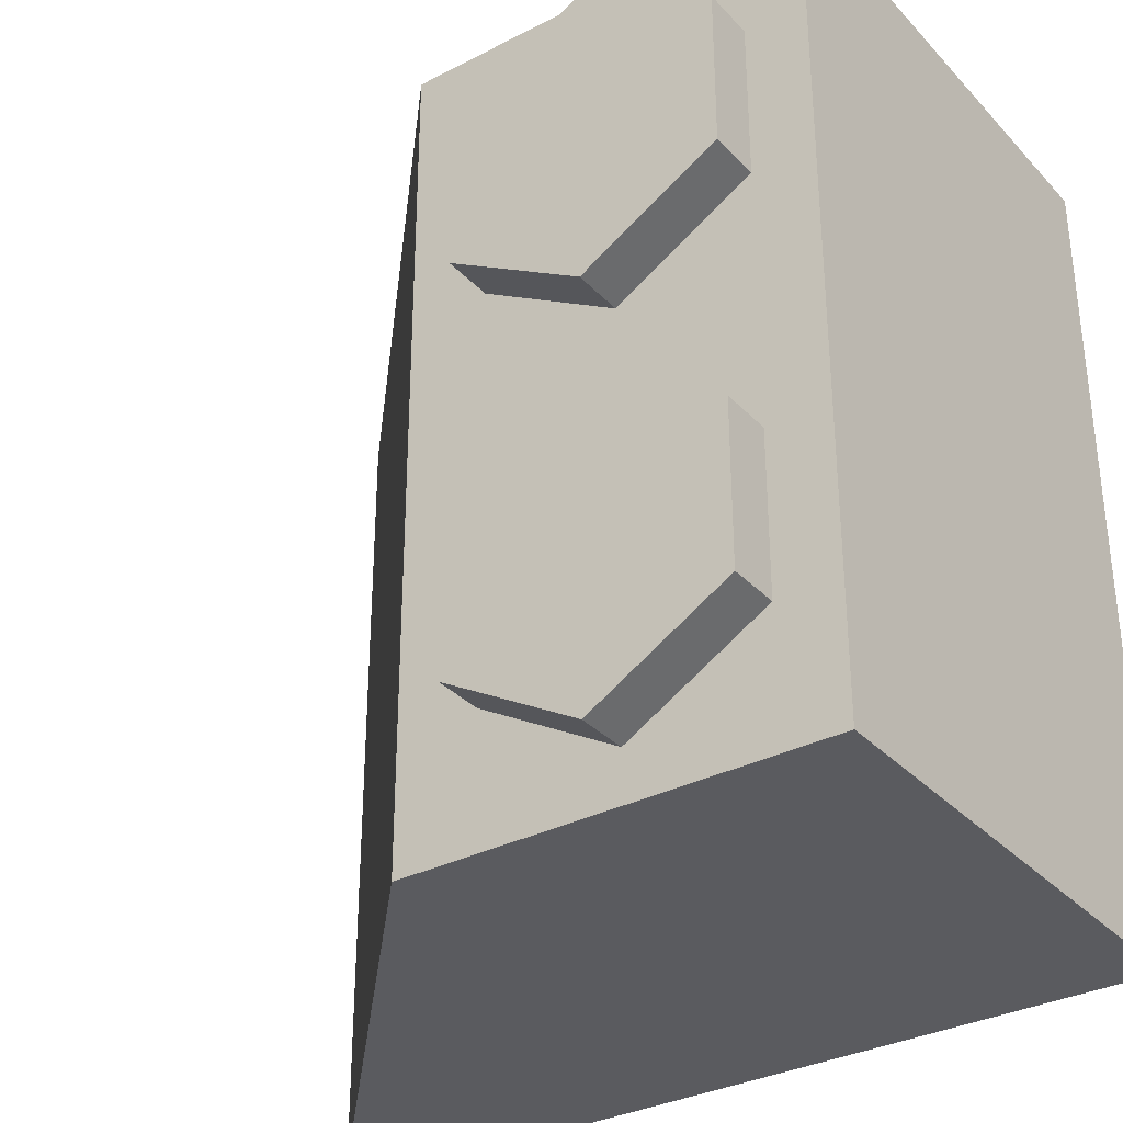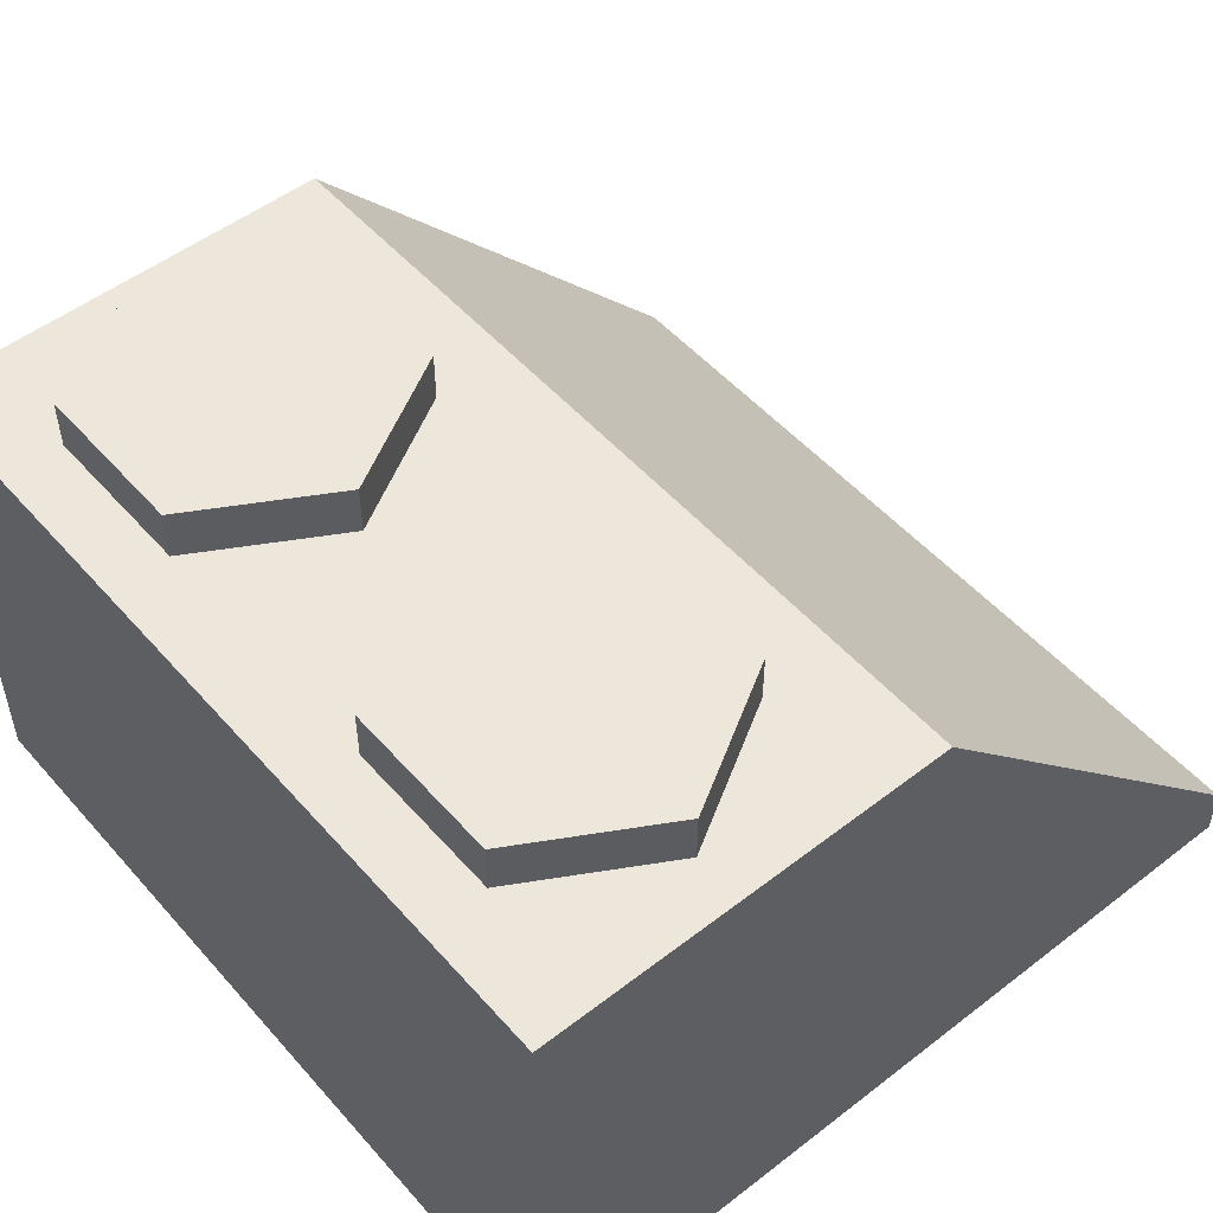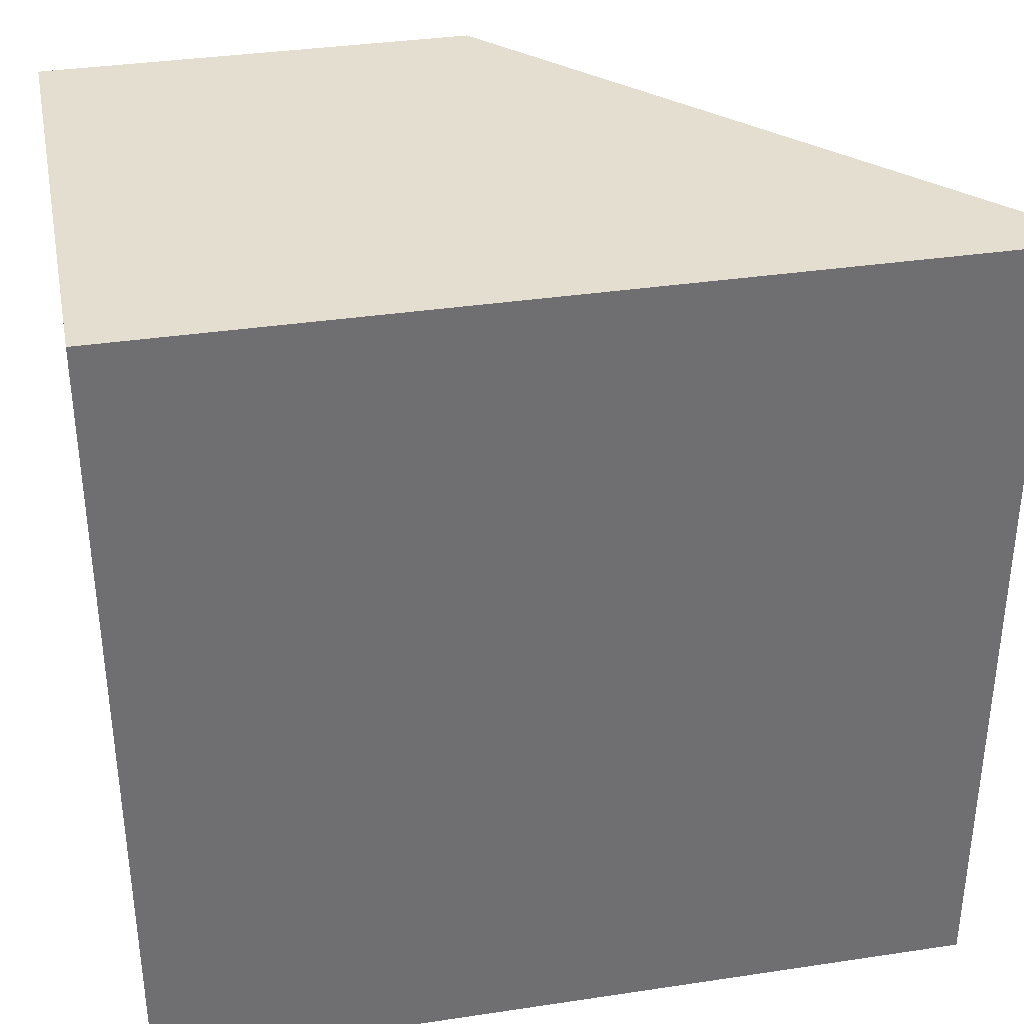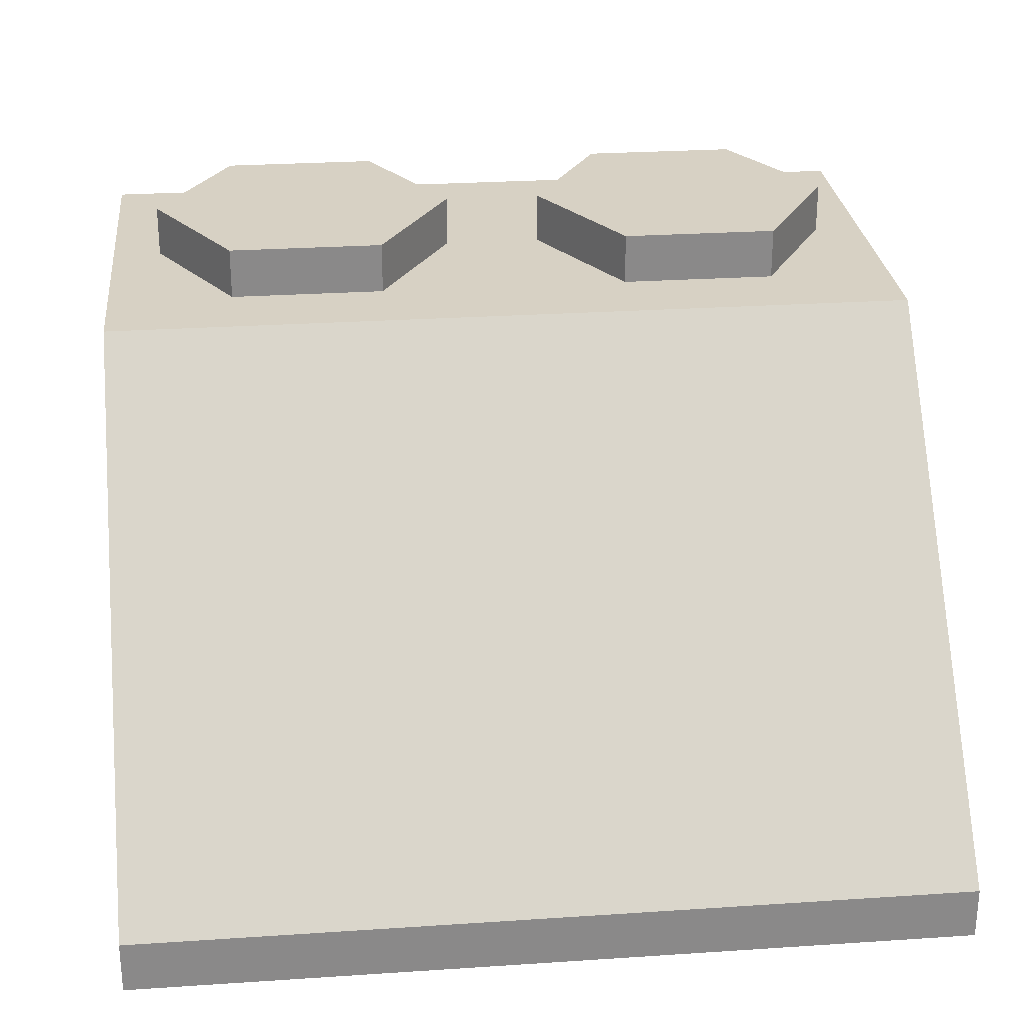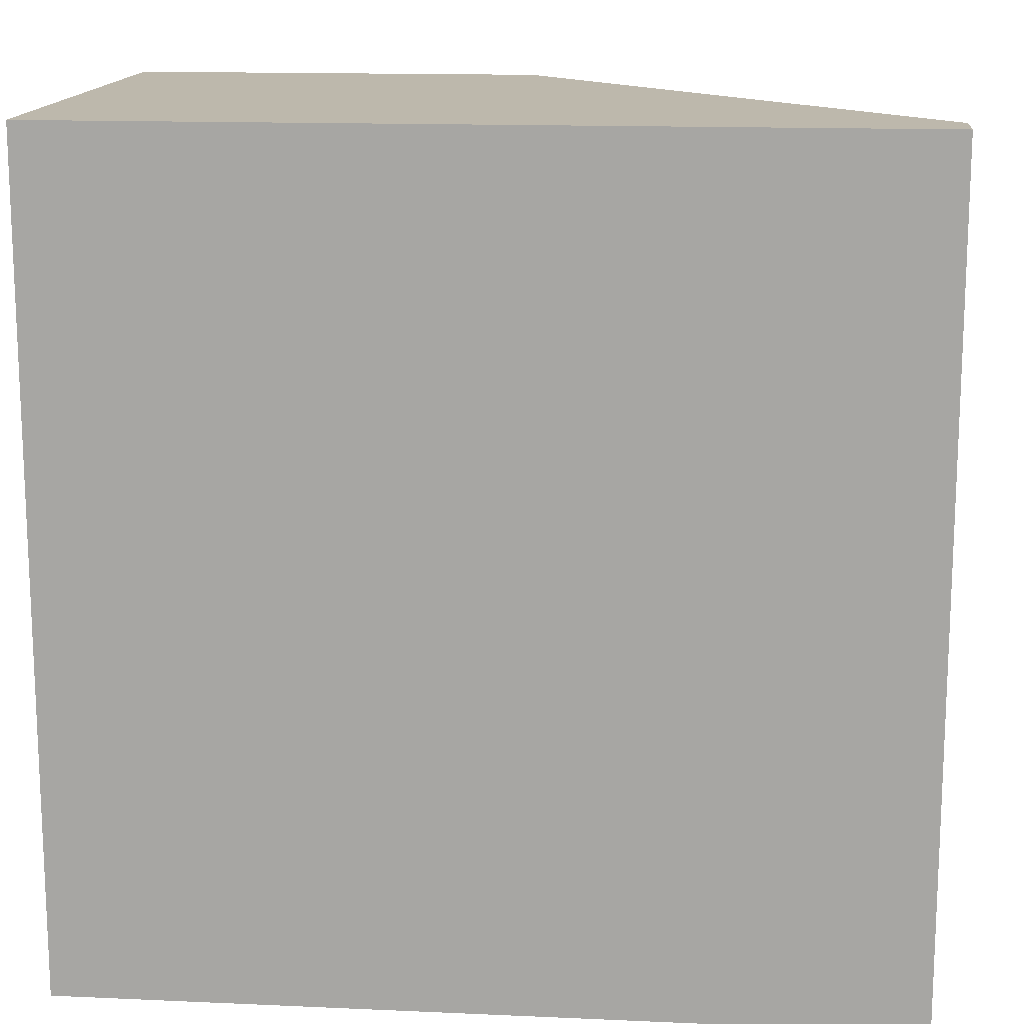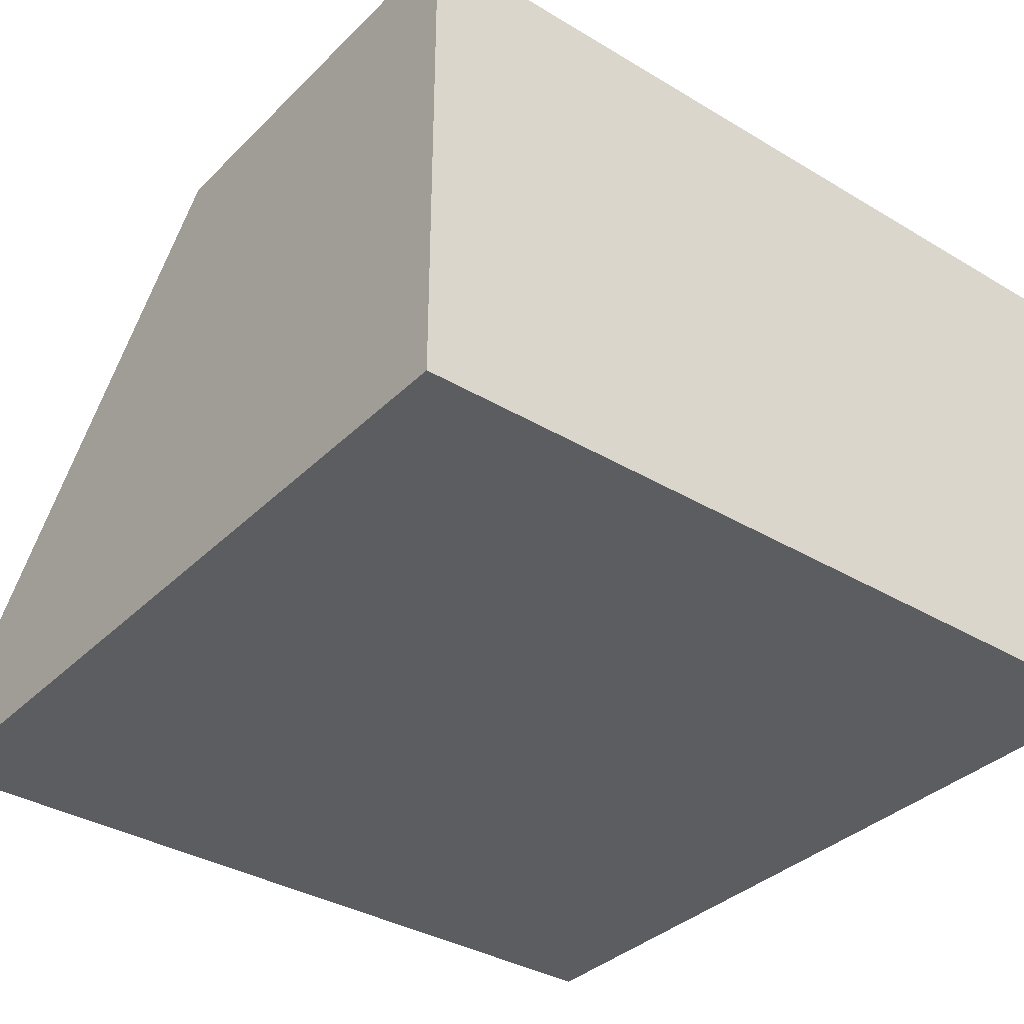
<metadata>
{"format":"obj","ext":"obj","renderer":"f3d","projection":"perspective","resolution":1024,"background":"white","views":[{"elev":-32.8,"azim":-144.4,"up":"+Z"},{"elev":51.5,"azim":-39.9,"up":"+Y"},{"elev":35.7,"azim":-11.2,"up":"+Z"},{"elev":27.1,"azim":84.1,"up":"+Y"},{"elev":14.7,"azim":5.5,"up":"+Z"},{"elev":-35.6,"azim":-128.3,"up":"+Y"}]}
</metadata>
<code>
o Cube.122_Cube.407
v -0.7524 0.2007 1.577
v -0.7524 1.92 1.577
v -0.7524 1.92 -1.58
v -0.7524 0.2007 -1.58
v 2.408 0.2007 -1.58
v 0.8276 1.92 -1.58
v 0.8276 1.92 1.577
v 2.408 0.2007 1.577
v 2.408 -0.000399 -1.58
v 2.408 -0.000399 1.577
v -0.7524 -0.000399 1.577
v -0.7524 -0.000399 -1.58
v 0.000667 1.911 0.1861
v 0.000667 2.115 0.1861
v 0.5203 2.115 0.4861
v 0.5203 1.911 0.4861
v 0.5203 2.115 1.086
v 0.5203 1.911 1.086
v 0.000667 2.115 1.386
v 0.000667 1.911 1.386
v -0.5189 2.115 1.086
v -0.5189 1.911 1.086
v 0.000667 2.115 0.7861
v -0.5189 2.115 0.4861
v -0.5189 1.911 0.4861
v 0.000667 1.911 -1.392
v 0.000667 2.115 -1.392
v 0.5203 2.115 -1.092
v 0.5203 1.911 -1.092
v 0.5203 2.115 -0.4919
v 0.5203 1.911 -0.4919
v 0.000667 2.115 -0.1919
v 0.000667 1.911 -0.1919
v -0.5189 2.115 -0.4919
v -0.5189 1.911 -0.4919
v -0.5189 2.115 -1.092
v 0.000667 2.115 -0.7919
v -0.5189 1.911 -1.092
f 1 2 3 4
f 5 6 7 8
f 9 5 8 10
f 11 1 4 12
f 7 2 1
f 2 7 6 3
f 8 1 11 10
f 10 11 12 9
f 7 1 8
f 4 3 6
f 12 4 5 9
f 4 6 5
f 13 14 15 16
f 16 15 17 18
f 18 17 19 20
f 20 19 21 22
f 21 19 23
f 22 21 24 25
f 25 24 14 13
f 26 27 28 29
f 29 28 30 31
f 31 30 32 33
f 33 32 34 35
f 27 36 37
f 35 34 36 38
f 38 36 27 26
f 36 34 37
f 17 15 23
f 24 21 23
f 15 14 23
f 19 17 23
f 14 24 23
f 30 28 37
f 34 32 37
f 28 27 37
f 32 30 37

</code>
